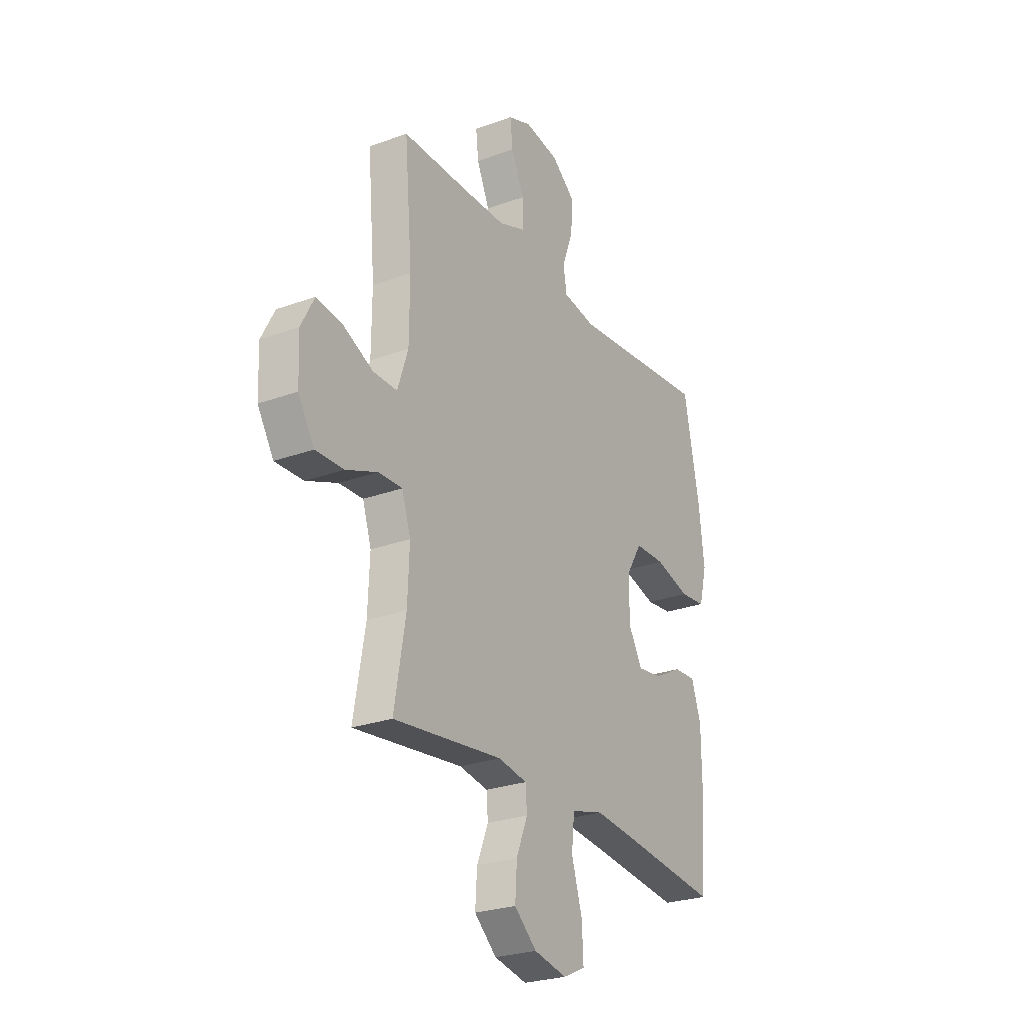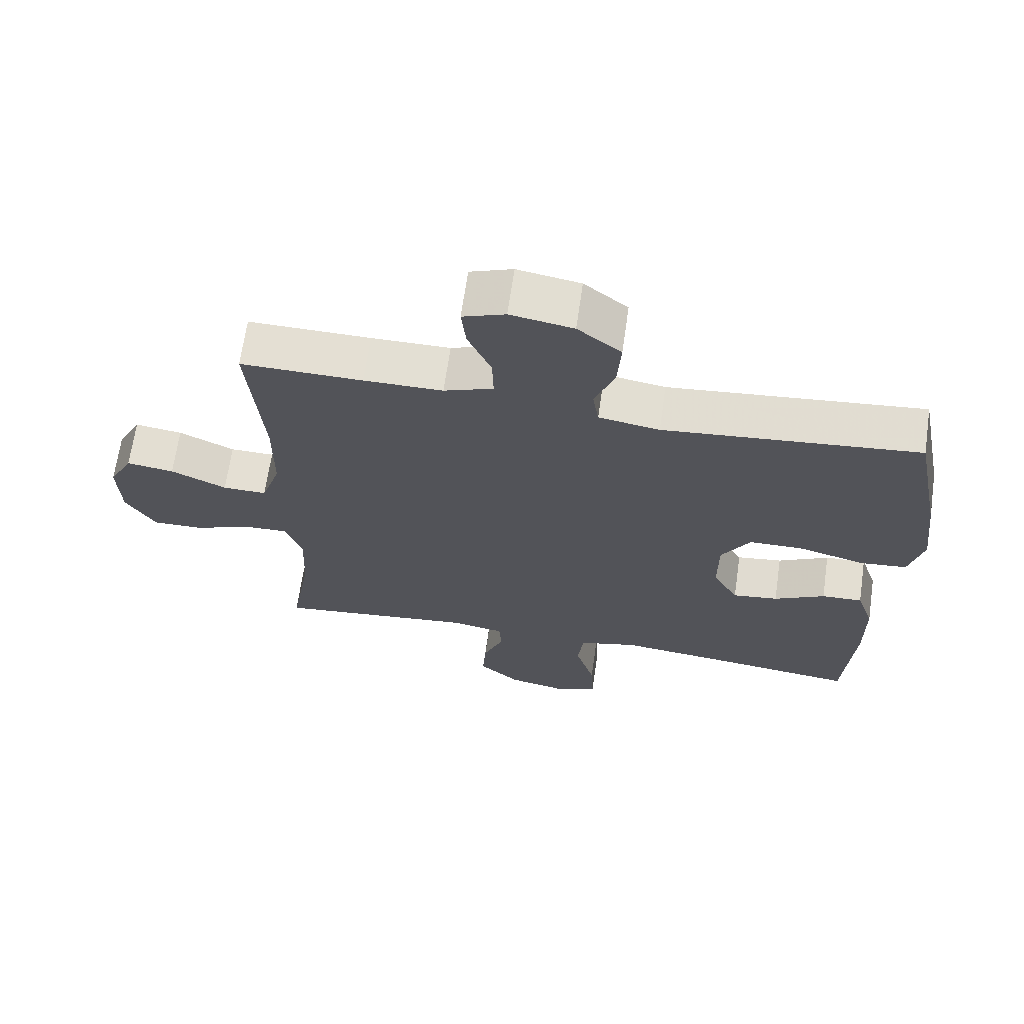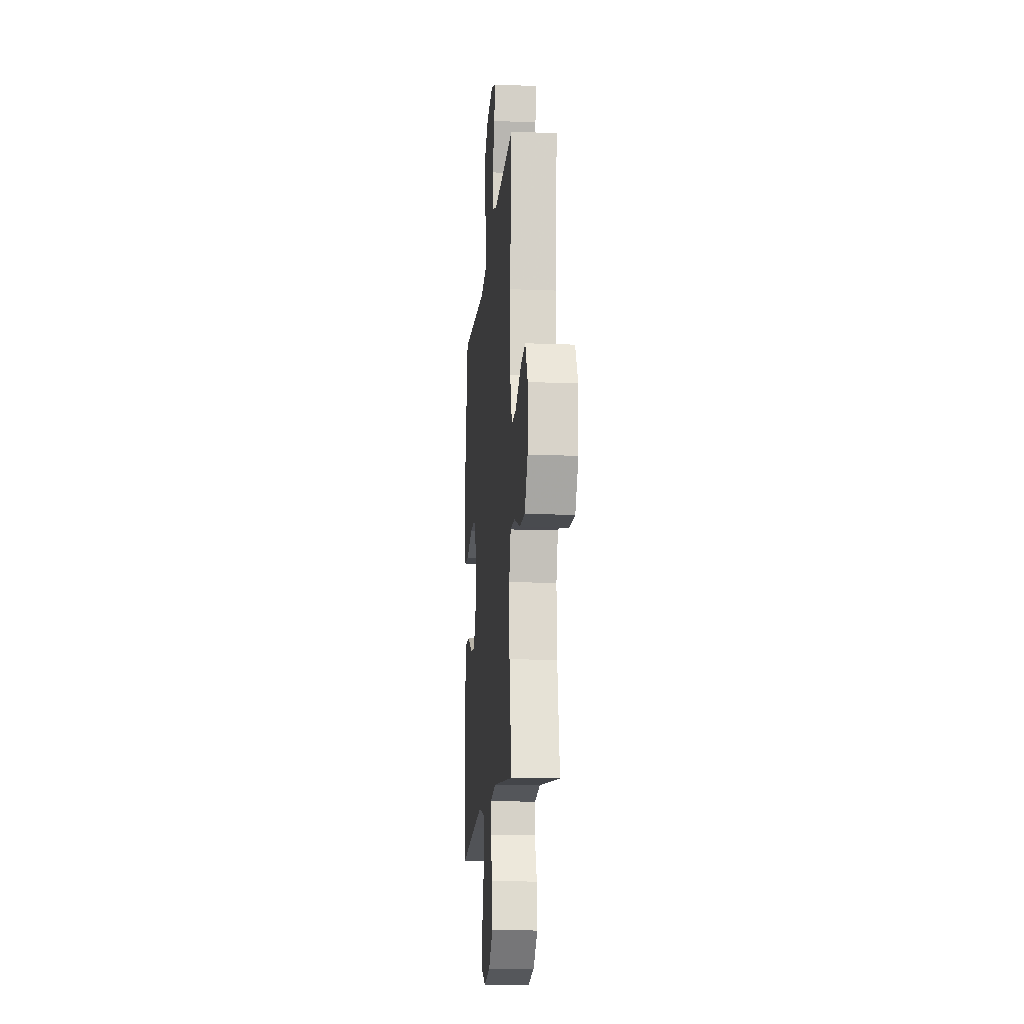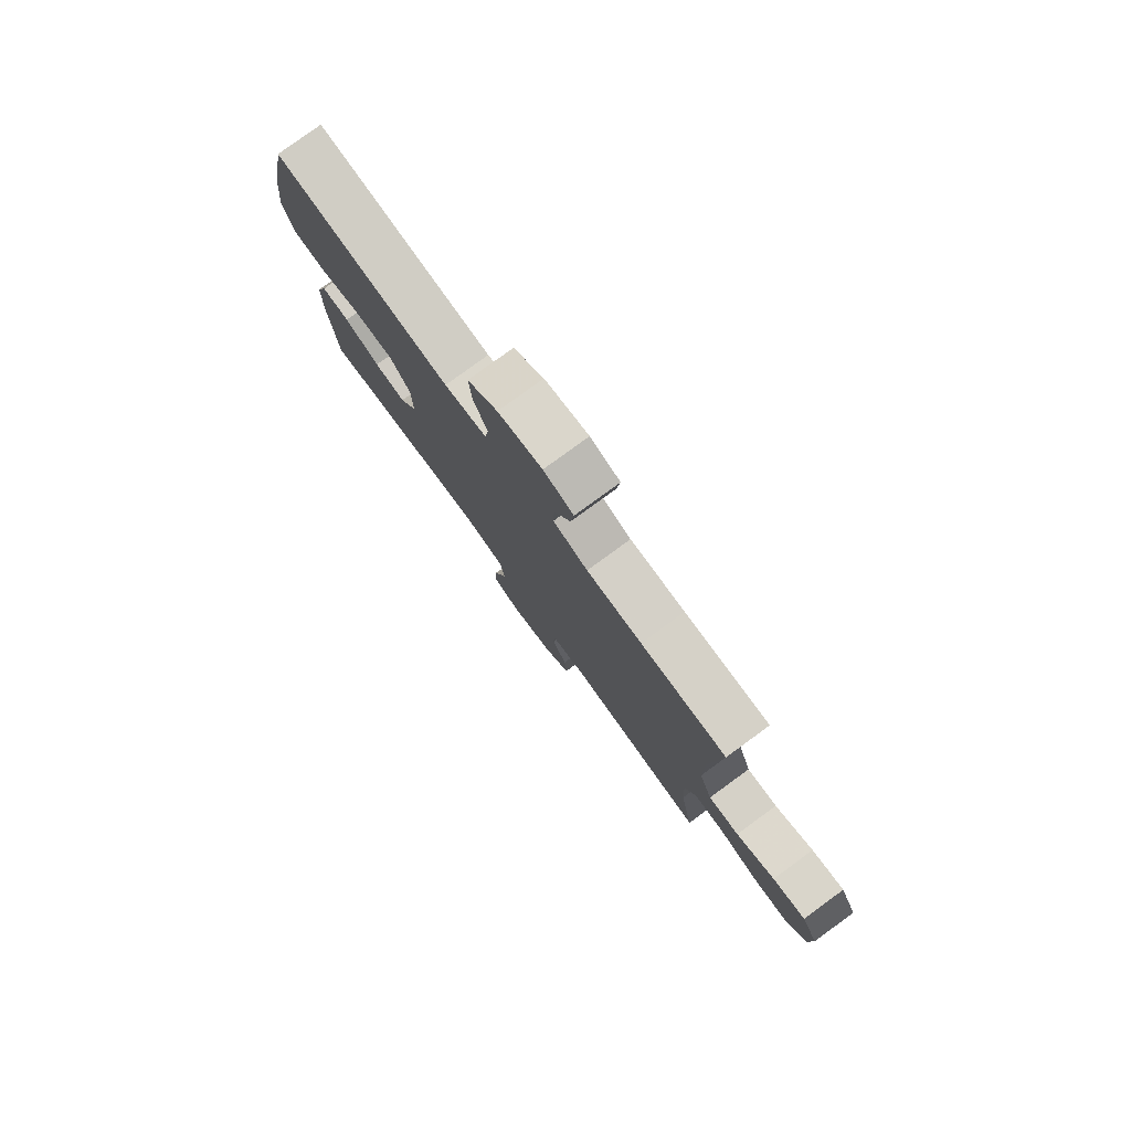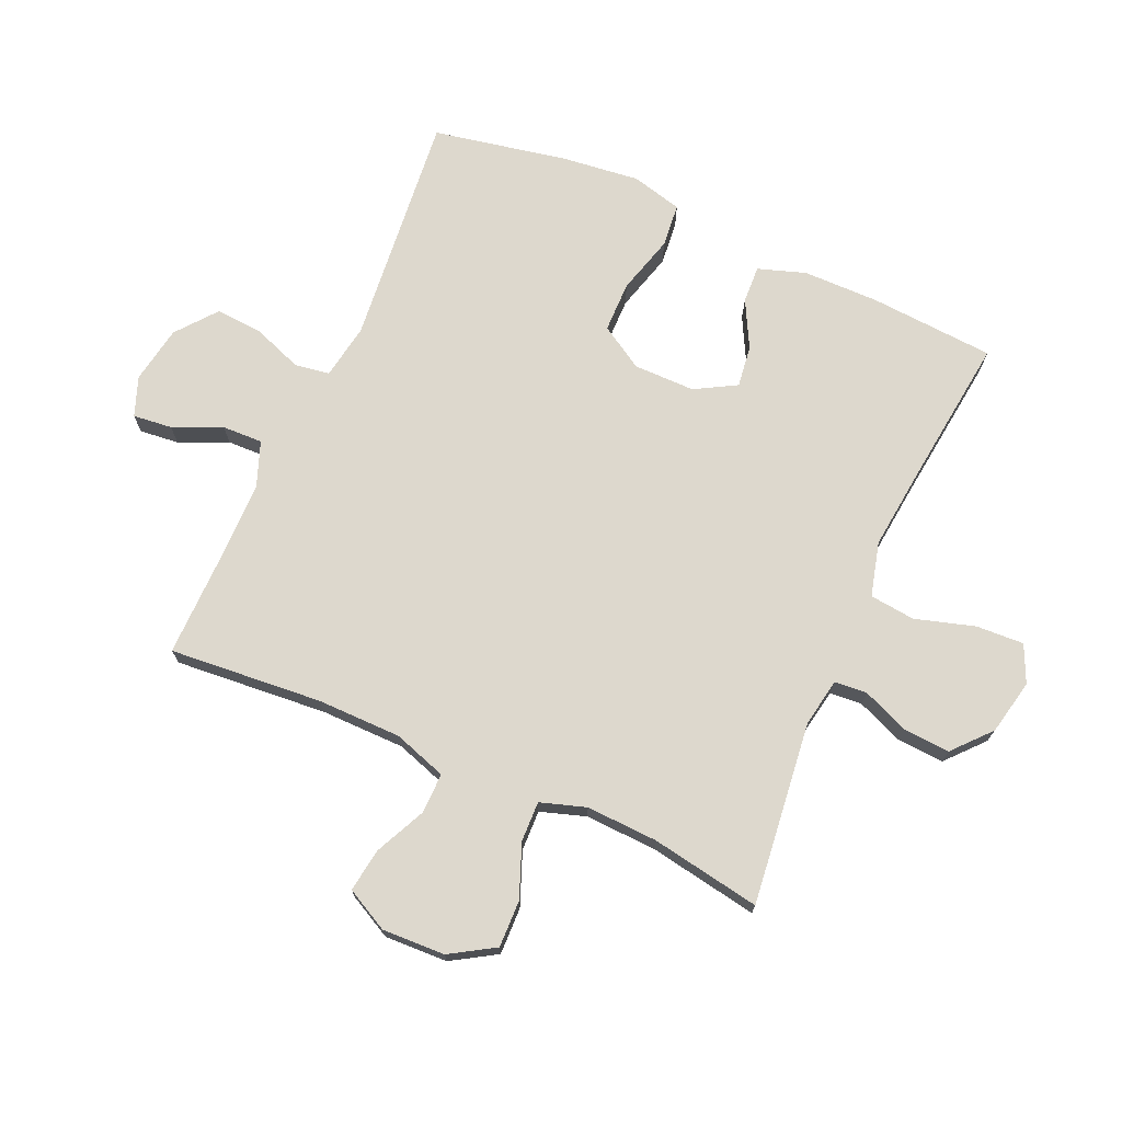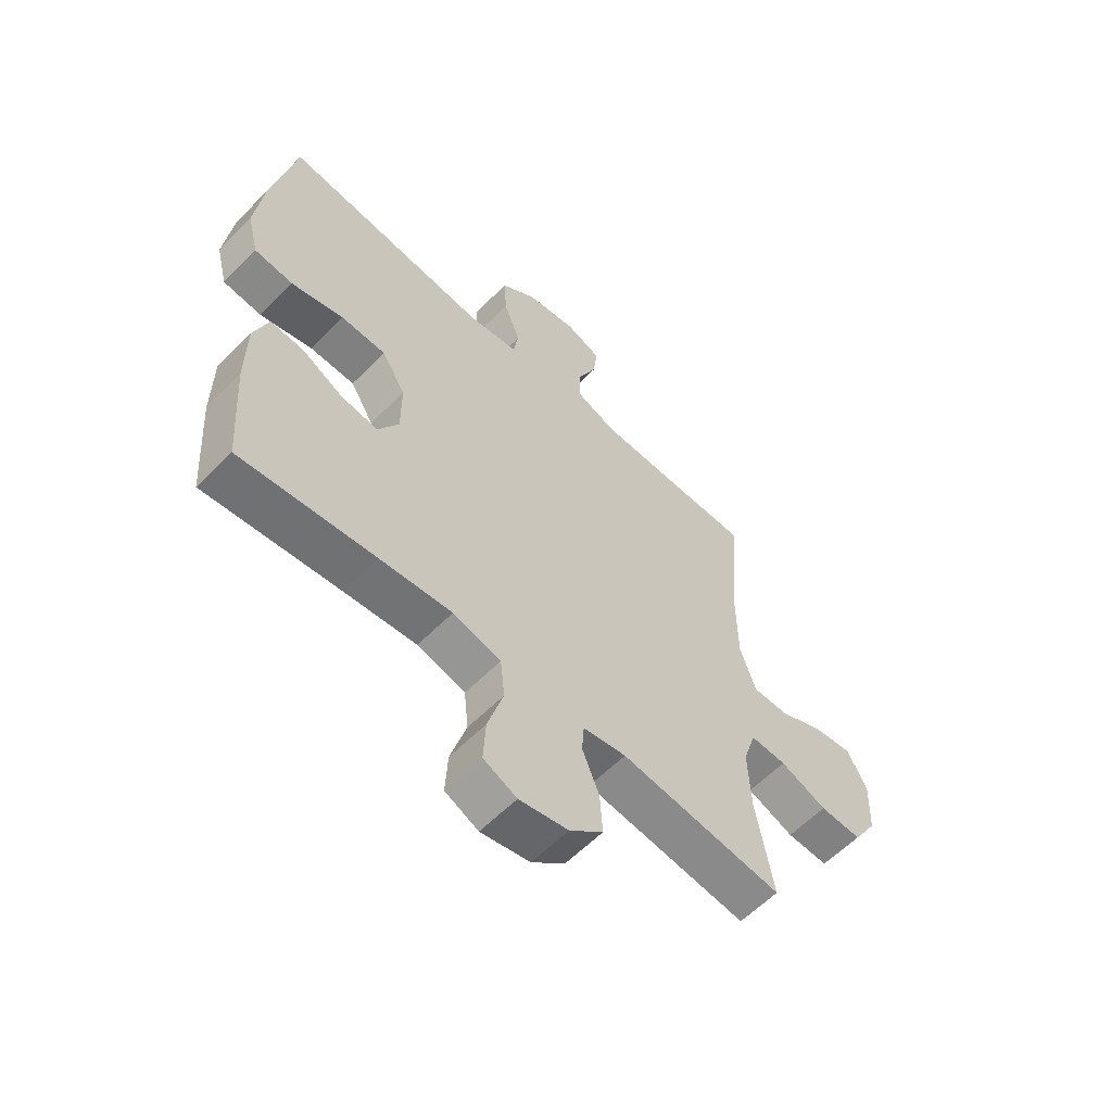
<metadata>
{"format":"obj","ext":"obj","renderer":"f3d","projection":"perspective","resolution":1024,"background":"white","views":[{"elev":-26.0,"azim":120.2,"up":"+Z"},{"elev":66.9,"azim":-171.8,"up":"+Z"},{"elev":-15.2,"azim":85.1,"up":"+Z"},{"elev":79.6,"azim":53.9,"up":"+Z"},{"elev":72.2,"azim":113.9,"up":"+Y"},{"elev":-59.6,"azim":-44.2,"up":"+Z"}]}
</metadata>
<code>
v 0.5 0.07 0.5
v 0.479 0.07 0.25
v 0.48 0.07 0.113
v 0.509 0.07 0.026
v 0.575 0.07 0.027
v 0.658 0.07 0.066
v 0.729 0.07 0.076
v 0.765 0.07 0.007
v 0.761 0.07 -0.096
v 0.717 0.07 -0.168
v 0.64 0.07 -0.166
v 0.554 0.07 -0.132
v 0.488 0.07 -0.13
v 0.464 0.07 -0.204
v 0.469 0.07 -0.321
v 0.5 0.07 -0.5
v 0.201 0.07 -0.465
v 0.122 0.07 -0.479
v 0.118 0.07 -0.532
v 0.149 0.07 -0.608
v 0.154 0.07 -0.684
v 0.093 0.07 -0.738
v 0.003 0.07 -0.757
v -0.058 0.07 -0.729
v -0.054 0.07 -0.651
v -0.025 0.07 -0.554
v -0.033 0.07 -0.48
v -0.121 0.07 -0.457
v -0.253 0.07 -0.471
v -0.5 0.07 -0.5
v -0.514 0.07 -0.296
v -0.513 0.07 -0.172
v -0.487 0.07 -0.095
v -0.426 0.07 -0.098
v -0.35 0.07 -0.138
v -0.282 0.07 -0.147
v -0.244 0.07 -0.08
v -0.244 0.07 0.02
v -0.287 0.07 0.091
v -0.37 0.07 0.092
v -0.466 0.07 0.065
v -0.537 0.07 0.072
v -0.558 0.07 0.155
v -0.543 0.07 0.282
v -0.5 0.07 0.5
v -0.119 0.07 0.462
v -0.028 0.07 0.477
v -0.019 0.07 0.534
v -0.049 0.07 0.615
v -0.054 0.07 0.692
v 0.011 0.07 0.744
v 0.105 0.07 0.76
v 0.169 0.07 0.736
v 0.162 0.07 0.672
v 0.127 0.07 0.593
v 0.125 0.07 0.527
v 0.199 0.07 0.499
v 0.317 0.07 0.498
v 0.5 0 0.5
v 0.479 0 0.25
v 0.48 0 0.113
v 0.509 0 0.026
v 0.575 0 0.027
v 0.658 0 0.066
v 0.729 0 0.076
v 0.765 0 0.007
v 0.761 0 -0.096
v 0.717 0 -0.168
v 0.64 0 -0.166
v 0.554 0 -0.132
v 0.488 0 -0.13
v 0.464 0 -0.204
v 0.469 0 -0.321
v 0.5 0 -0.5
v 0.201 0 -0.465
v 0.122 0 -0.479
v 0.118 0 -0.532
v 0.149 0 -0.608
v 0.154 0 -0.684
v 0.093 0 -0.738
v 0.003 0 -0.757
v -0.058 0 -0.729
v -0.054 0 -0.651
v -0.025 0 -0.554
v -0.033 0 -0.48
v -0.121 0 -0.457
v -0.253 0 -0.471
v -0.5 0 -0.5
v -0.514 0 -0.296
v -0.513 0 -0.172
v -0.487 0 -0.095
v -0.426 0 -0.098
v -0.35 0 -0.138
v -0.282 0 -0.147
v -0.244 0 -0.08
v -0.244 0 0.02
v -0.287 0 0.091
v -0.37 0 0.092
v -0.466 0 0.065
v -0.537 0 0.072
v -0.558 0 0.155
v -0.543 0 0.282
v -0.5 0 0.5
v -0.119 0 0.462
v -0.028 0 0.477
v -0.019 0 0.534
v -0.049 0 0.615
v -0.054 0 0.692
v 0.011 0 0.744
v 0.105 0 0.76
v 0.169 0 0.736
v 0.162 0 0.672
v 0.127 0 0.593
v 0.125 0 0.527
v 0.199 0 0.499
v 0.317 0 0.498
f 52 53 54 55
f 52 55 56
f 51 52 56
f 48 49 50 51
f 48 51 56
f 47 48 56 57
f 43 44 45 46
f 40 41 42 43
f 39 40 43 46
f 38 39 46 47
f 32 33 34 35
f 32 35 36
f 29 30 31 32
f 28 29 32 36
f 27 28 36 37
f 23 24 25 26
f 23 26 27
f 22 23 27
f 19 20 21 22
f 18 19 22 27
f 17 18 27 37
f 15 16 17 37
f 9 10 11 12
f 9 12 13
f 8 9 13
f 5 6 7 8
f 4 5 8 13
f 3 4 13 14
f 58 1 2
f 58 2 3 14
f 38 47 57 58
f 37 38 58
f 14 15 37 58
f 113 112 111 110
f 114 113 110
f 114 110 109
f 109 108 107 106
f 114 109 106
f 115 114 106 105
f 104 103 102 101
f 101 100 99 98
f 104 101 98 97
f 105 104 97 96
f 93 92 91 90
f 94 93 90
f 90 89 88 87
f 94 90 87 86
f 95 94 86 85
f 84 83 82 81
f 85 84 81
f 85 81 80
f 80 79 78 77
f 85 80 77 76
f 95 85 76 75
f 95 75 74 73
f 70 69 68 67
f 71 70 67
f 71 67 66
f 66 65 64 63
f 71 66 63 62
f 72 71 62 61
f 60 59 116
f 72 61 60 116
f 116 115 105 96
f 116 96 95
f 116 95 73 72
f 1 59 60 2
f 2 60 61 3
f 3 61 62 4
f 4 62 63 5
f 5 63 64 6
f 6 64 65 7
f 7 65 66 8
f 8 66 67 9
f 9 67 68 10
f 10 68 69 11
f 11 69 70 12
f 12 70 71 13
f 13 71 72 14
f 14 72 73 15
f 15 73 74 16
f 16 74 75 17
f 17 75 76 18
f 18 76 77 19
f 19 77 78 20
f 20 78 79 21
f 21 79 80 22
f 22 80 81 23
f 23 81 82 24
f 24 82 83 25
f 25 83 84 26
f 26 84 85 27
f 27 85 86 28
f 28 86 87 29
f 29 87 88 30
f 30 88 89 31
f 31 89 90 32
f 32 90 91 33
f 33 91 92 34
f 34 92 93 35
f 35 93 94 36
f 36 94 95 37
f 37 95 96 38
f 38 96 97 39
f 39 97 98 40
f 40 98 99 41
f 41 99 100 42
f 42 100 101 43
f 43 101 102 44
f 44 102 103 45
f 45 103 104 46
f 46 104 105 47
f 47 105 106 48
f 48 106 107 49
f 49 107 108 50
f 50 108 109 51
f 51 109 110 52
f 52 110 111 53
f 53 111 112 54
f 54 112 113 55
f 55 113 114 56
f 56 114 115 57
f 57 115 116 58
f 58 116 59 1

</code>
